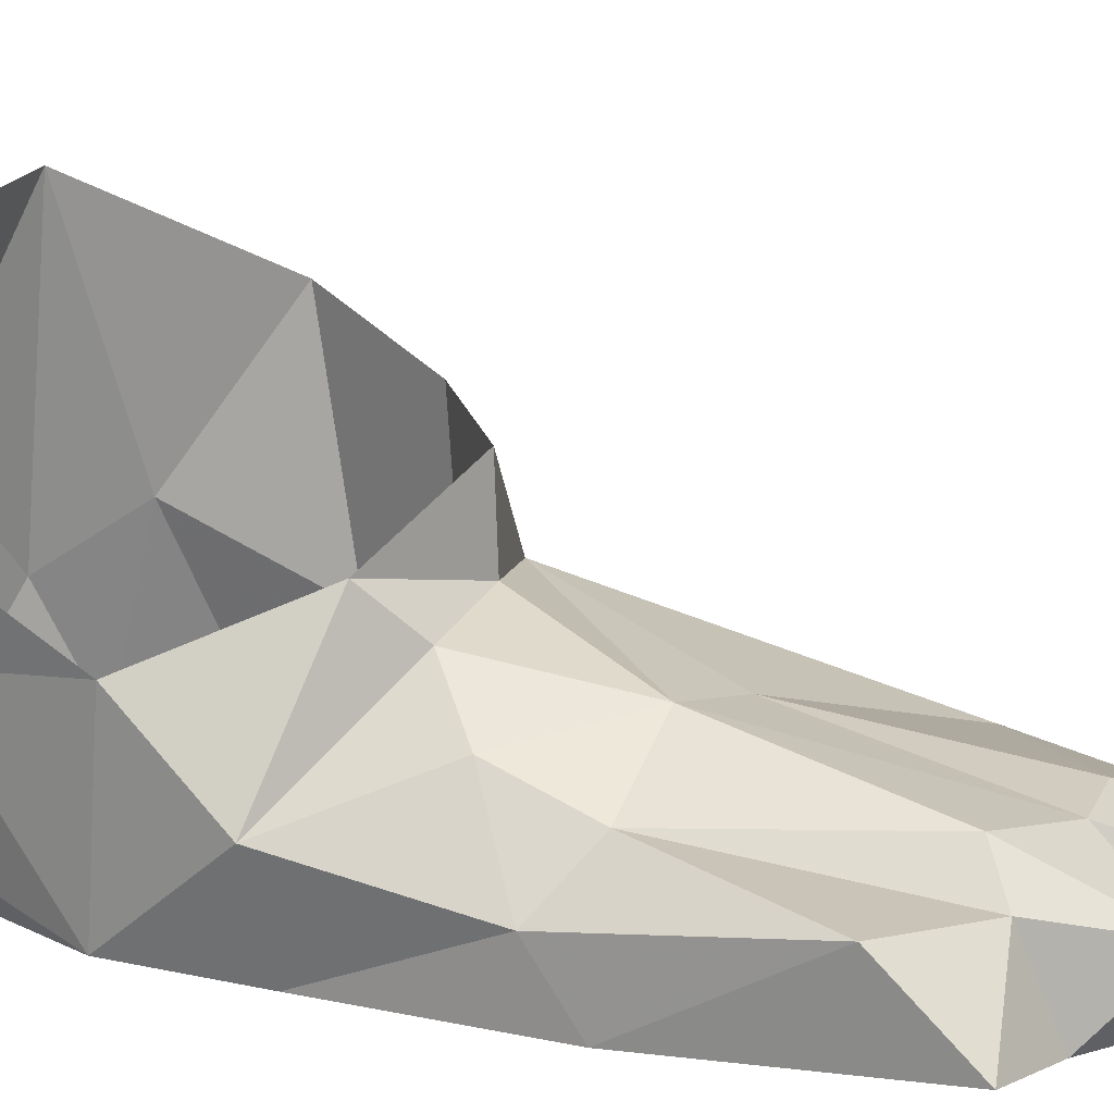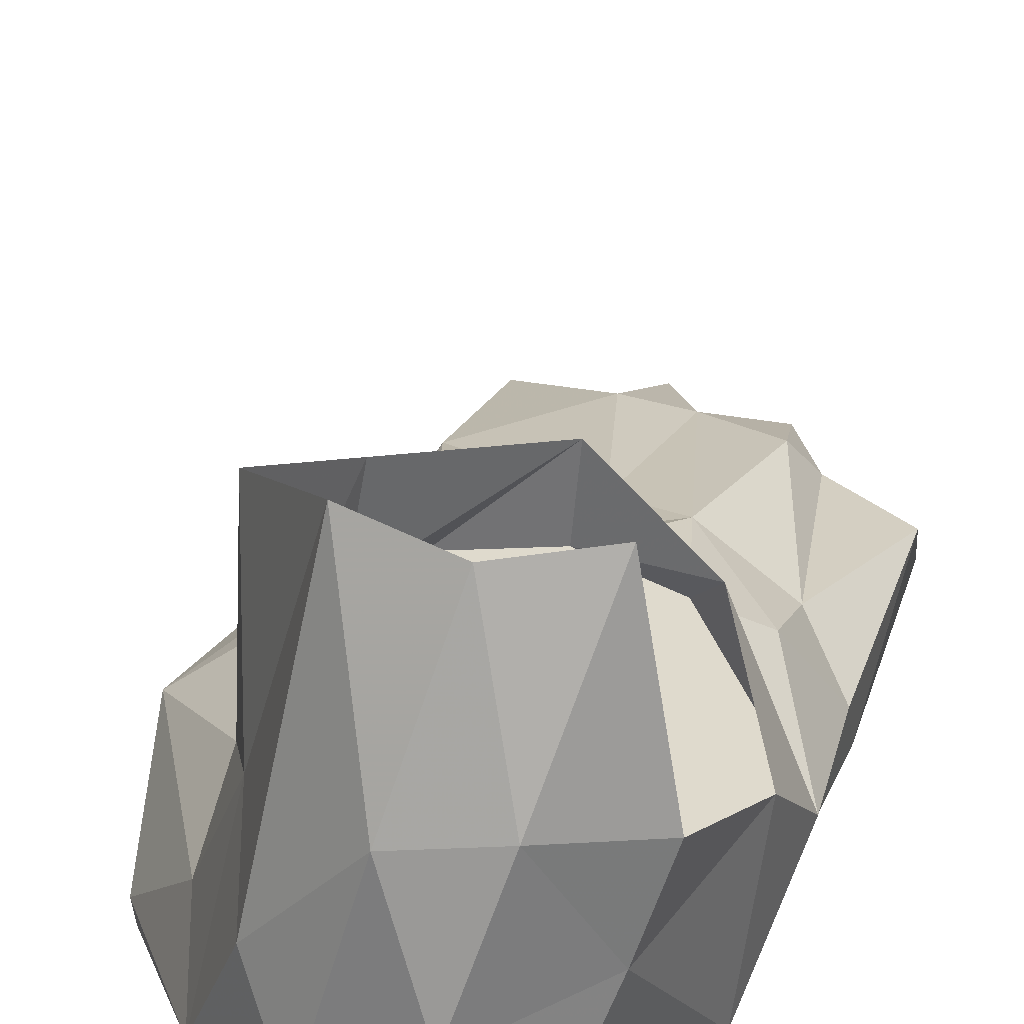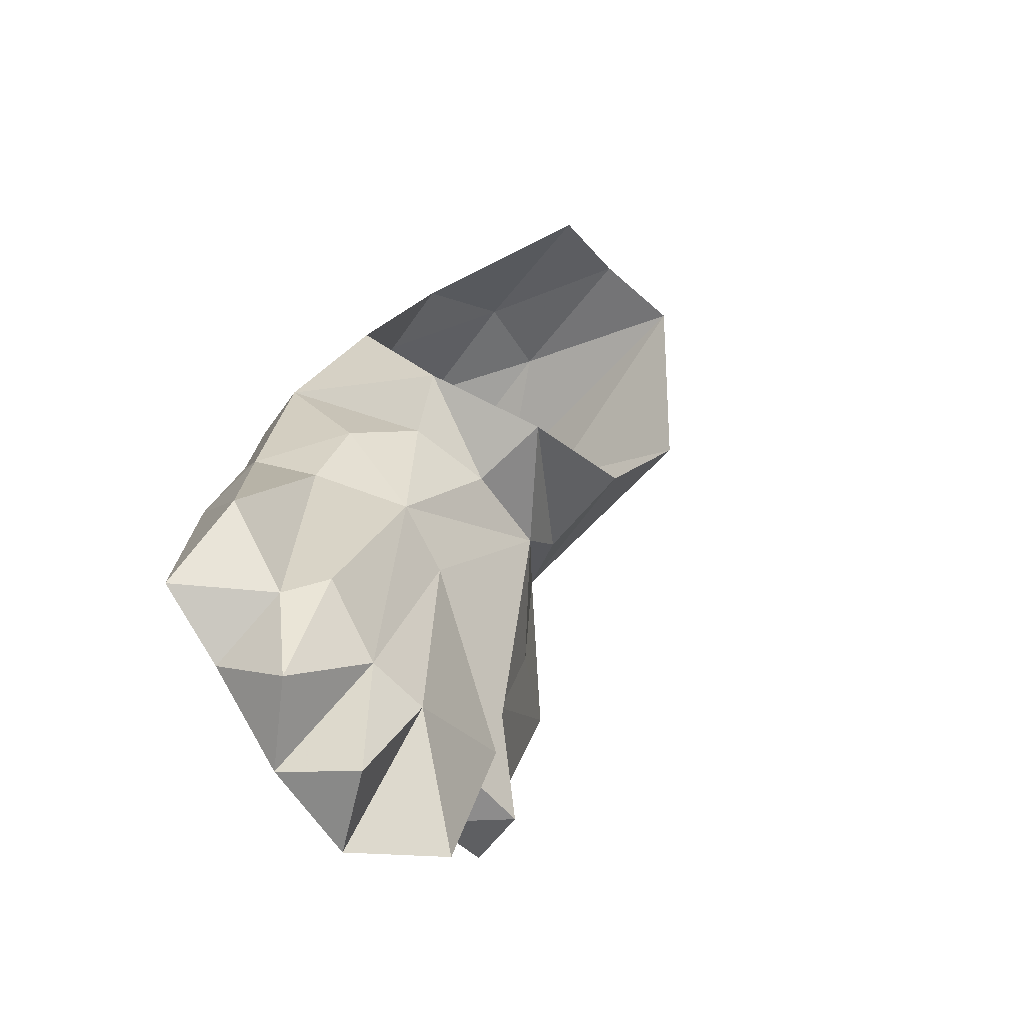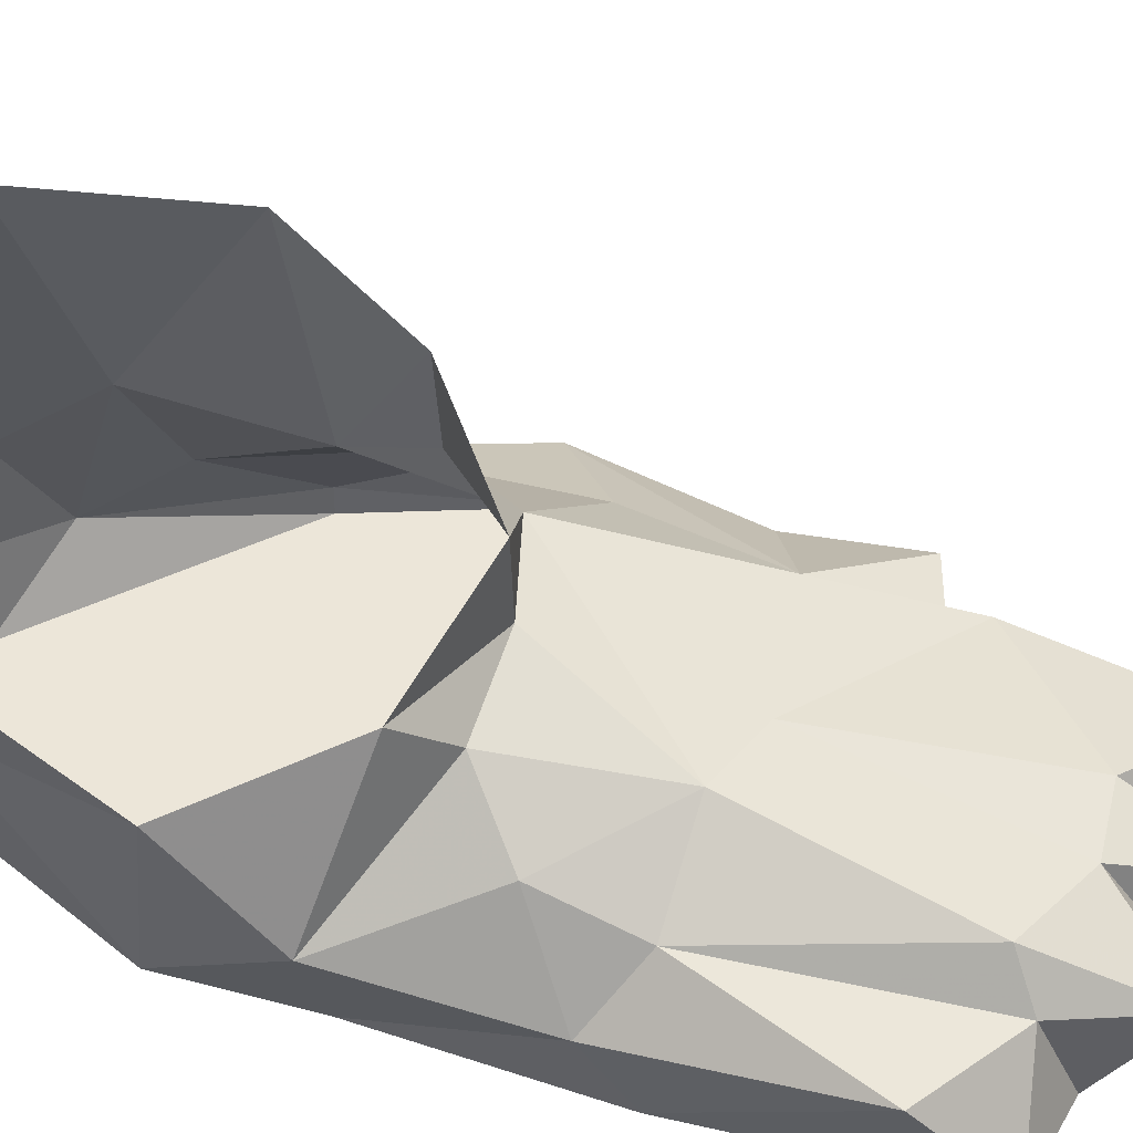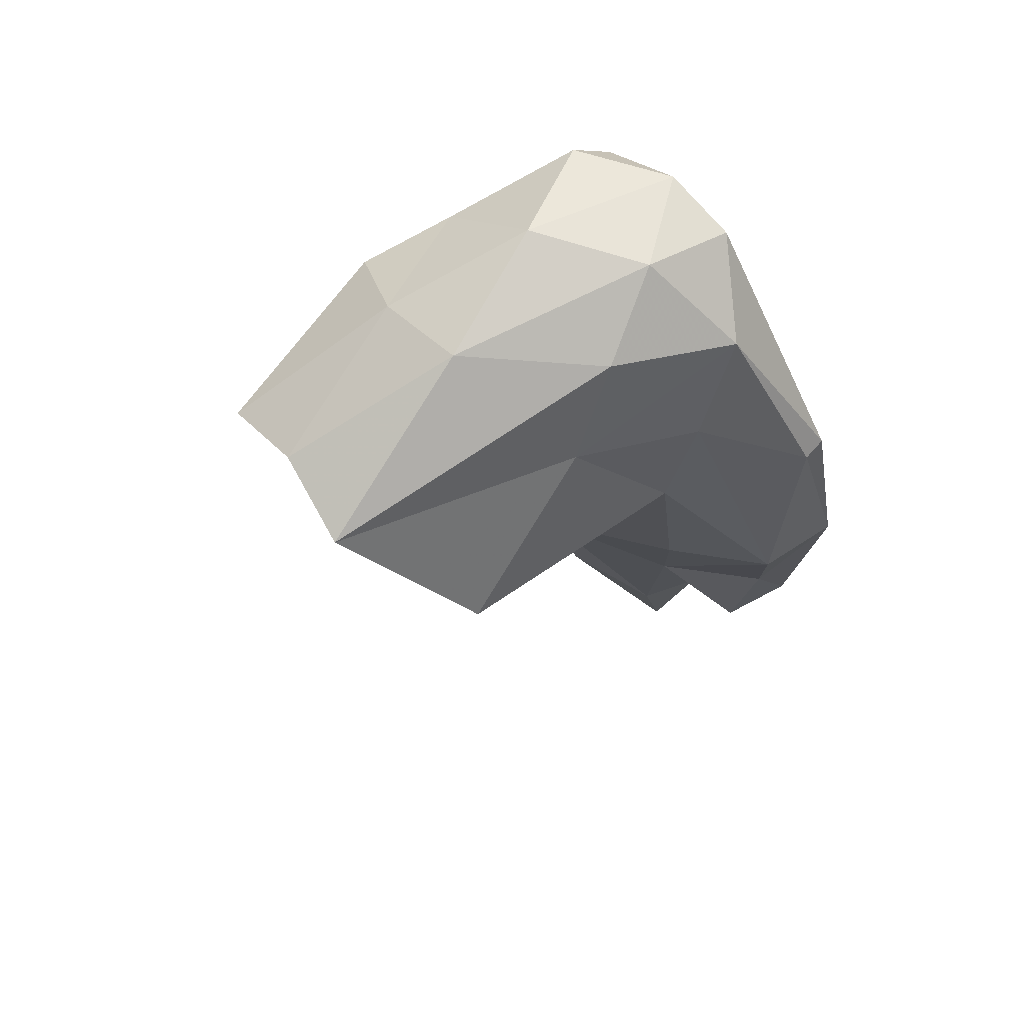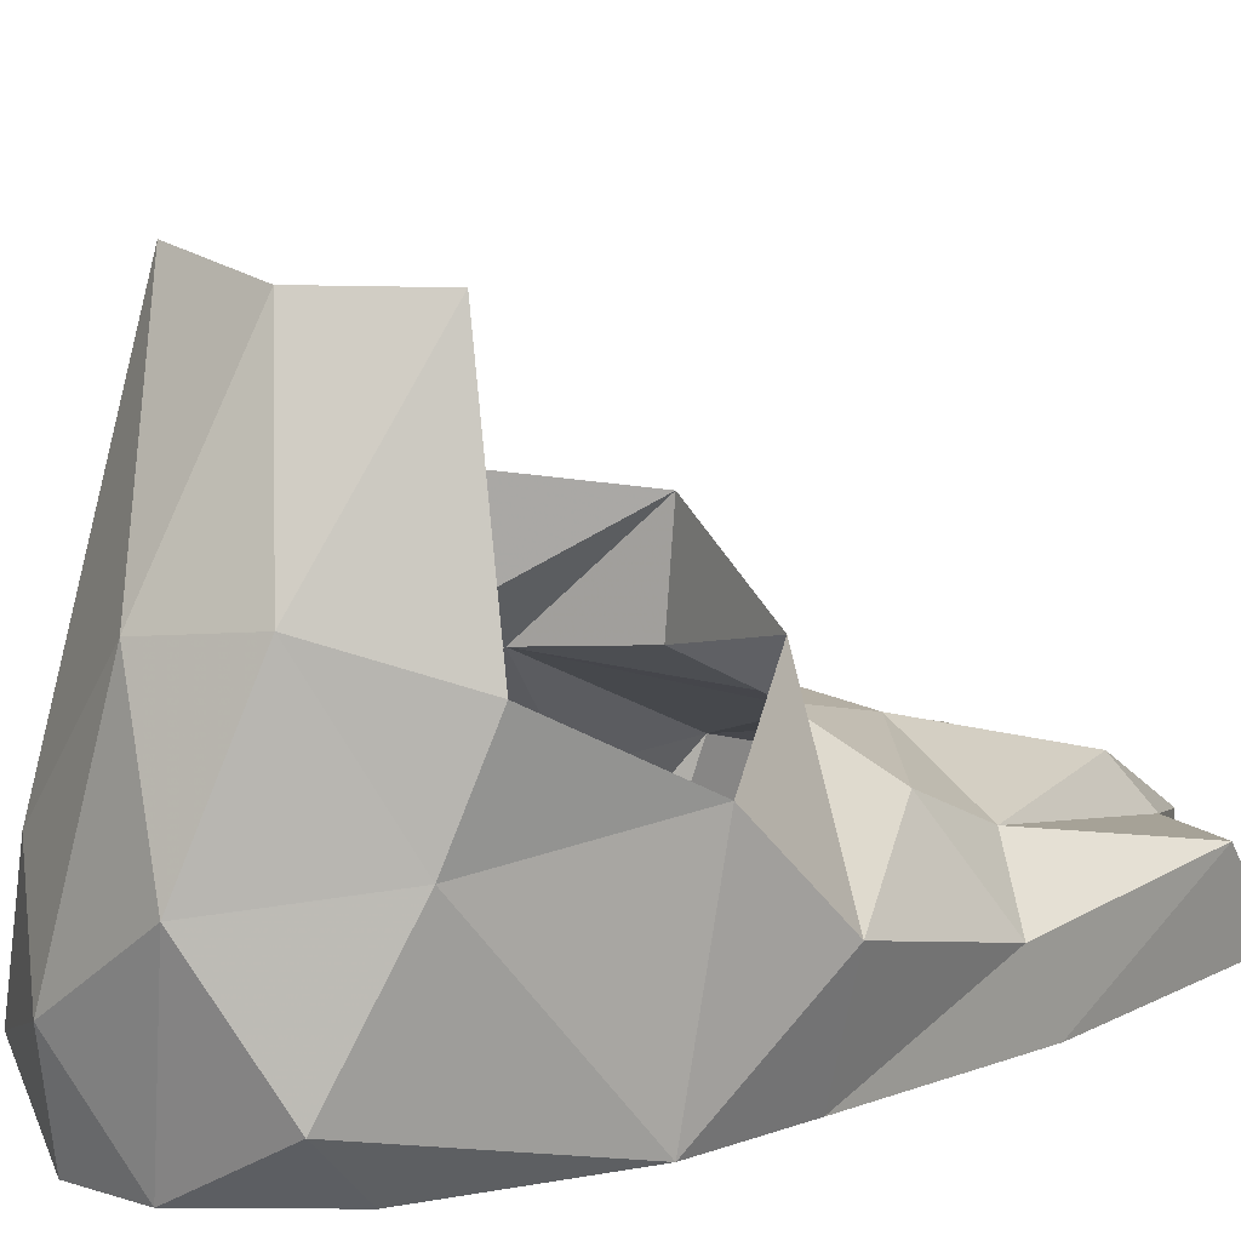
<metadata>
{"format":"obj","ext":"obj","renderer":"f3d","projection":"perspective","resolution":1024,"background":"white","views":[{"elev":13.0,"azim":-70.8,"up":"+Z"},{"elev":32.8,"azim":-166.3,"up":"+Z"},{"elev":-69.9,"azim":-51.1,"up":"+Y"},{"elev":48.7,"azim":-77.2,"up":"+Z"},{"elev":69.3,"azim":48.7,"up":"+Y"},{"elev":8.8,"azim":-144.3,"up":"+Z"}]}
</metadata>
<code>
v -3.073 20.13 1.914
v -3.416 21.55 0.9291
v -9.195 18.79 3.193
v -8.304 9.567 1.438
v -1.871 18.87 5.7e-05
v -4.219 16.91 5.535
v -7.632 7.91 1.143
v -1.142 16.14 0.002032
v -5.434 9.176 2.053
v -7.43 21.36 4.6e-05
v -7.235 13.31 2.944
v -1.819 18.88 0.4133
v -3.207 12.99 1.863
v -8.587 14.96 2.613
v -7.662 15.73 3.435
v -8.183 21.52 2.846
v -2.958 11.18 0.000122
v -5.85 22.6 4.756
v -8.129 9.008 0.000108
v -9.463 17.16 1.72
v -5.794 7.388 1.238
v -9.389 13.48 4.6e-05
v -4.264 22.13 2.902
v -5.134 21.29 7.836
v -7.869 9.939 2.118
v -3.918 20.64 3.886
v -7.264 22.35 4.899
v -6.617 21.56 7.534
v -1.559 11.81 0.01141
v -6.574 22.97 2.598
v -2.919 11.32 1.119
v -3.424 10.78 1.941
v -4.738 22.28 0.000551
v -6.346 15.56 5.276
v -3.411 18.85 6.45
v -6.533 9.193 1.935
v -6.506 7.806 0.00025
v -4.956 22.76 1.501
v -4.835 7.569 0.000183
v -3.612 7.763 1.206
v -9.399 14.23 1.118
v -1.336 16.14 1.342
v -7.461 22.29 0.8219
v -2.917 15.2 2.214
v -3.048 18.4 2.521
v -1.687 13.52 0.8084
v -6.061 12.8 2.776
v -8.637 21.15 4.328
v -1.878 11.55 1.116
v -5.972 22.45 0.022
v -3.899 16.91 3.721
v -4.568 15.85 3.669
v -8.658 13.5 2.021
v -8.935 16.95 0.005236
v -8.861 19.15 0.1096
v -8.175 16.45 4.198
v -9.733 10.72 1.52
v -6.217 15.55 3.802
v -9.619 9.404 0.1776
v -8.023 20.85 7.527
f 5 8 10
f 2 1 12
f 14 11 15
f 10 8 17
f 17 19 22
f 23 24 26
f 16 27 30
f 31 32 17
f 33 5 10
f 36 37 21
f 39 40 9
f 10 17 22
f 13 42 44
f 7 25 4
f 44 42 45
f 46 29 8
f 21 9 36
f 47 36 9
f 17 32 40
f 49 29 46
f 14 20 41
f 13 32 31
f 2 26 1
f 50 33 10
f 46 42 13
f 13 44 52
f 53 25 11
f 10 54 55
f 7 4 19
f 27 18 30
f 18 24 23
f 52 45 51
f 42 1 45
f 15 56 20
f 20 56 3
f 42 46 8
f 20 55 54
f 49 31 17
f 35 45 26
f 52 32 13
f 43 30 50
f 54 41 20
f 45 52 44
f 13 31 49
f 41 57 53
f 58 56 15
f 35 6 45
f 15 11 58
f 29 17 8
f 42 8 12
f 5 33 2
f 1 26 45
f 2 23 26
f 38 18 23
f 48 27 16
f 22 54 10
f 11 52 58
f 52 51 34
f 10 43 50
f 41 53 14
f 6 51 45
f 4 59 19
f 21 37 39
f 27 28 18
f 2 38 23
f 40 32 9
f 11 25 36
f 52 11 47
f 24 35 26
f 30 18 38
f 17 40 39
f 53 57 4
f 22 59 57
f 50 38 33
f 28 24 18
f 3 16 55
f 3 48 16
f 41 54 22
f 55 16 43
f 55 43 10
f 32 47 9
f 57 41 22
f 13 49 46
f 43 16 30
f 34 56 58
f 17 29 49
f 30 38 50
f 12 8 5
f 53 11 14
f 51 6 34
f 22 19 59
f 27 60 28
f 20 14 15
f 17 37 19
f 17 39 37
f 20 3 55
f 12 1 42
f 36 7 37
f 52 47 32
f 60 27 48
f 2 33 38
f 25 53 4
f 59 4 57
f 7 19 37
f 58 52 34
f 25 7 36
f 21 39 9
f 5 2 12
f 11 36 47

</code>
